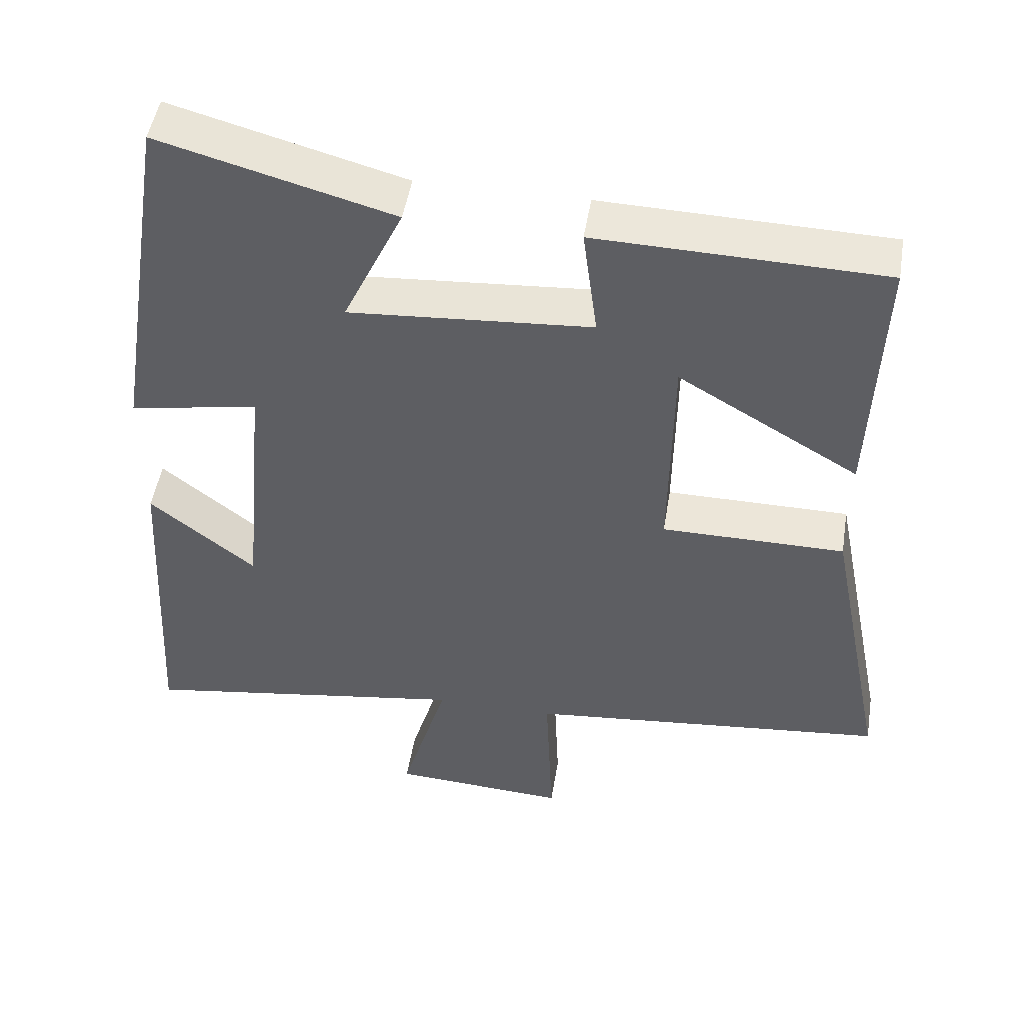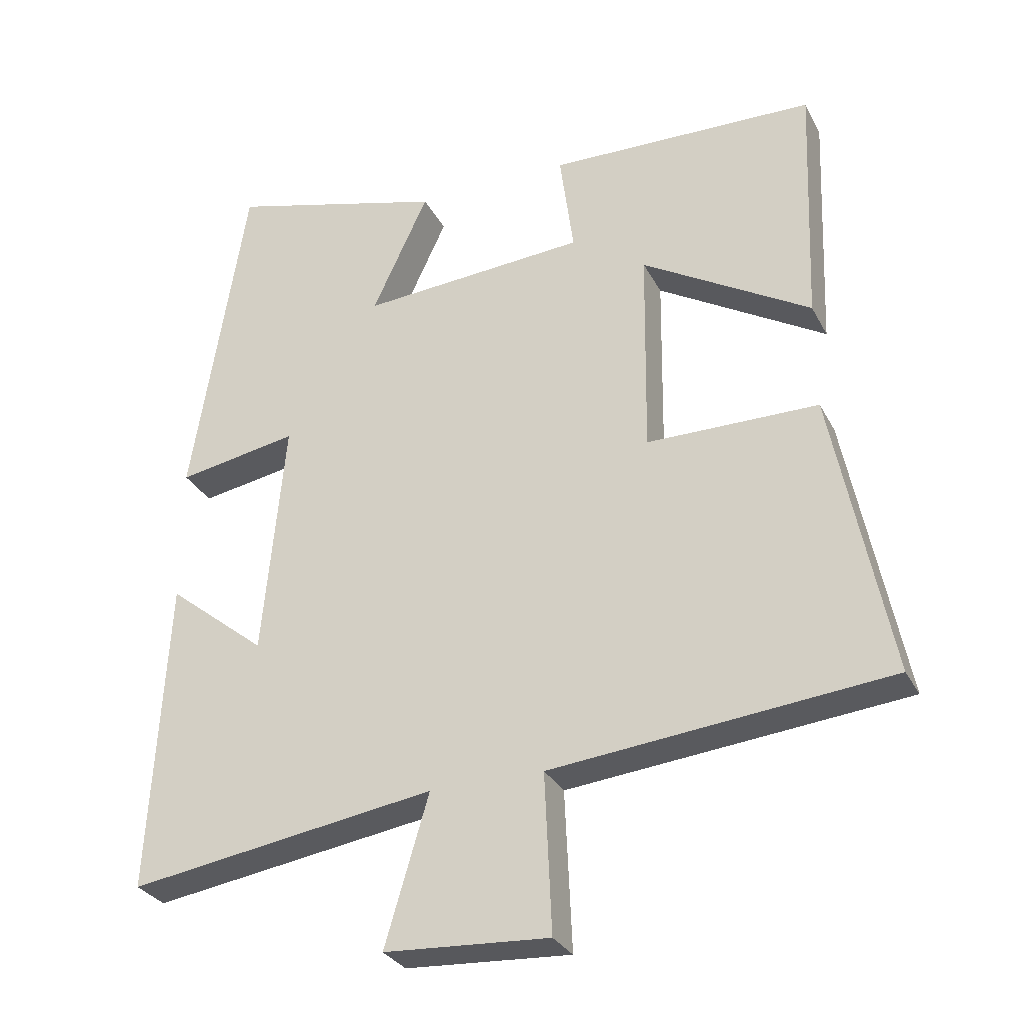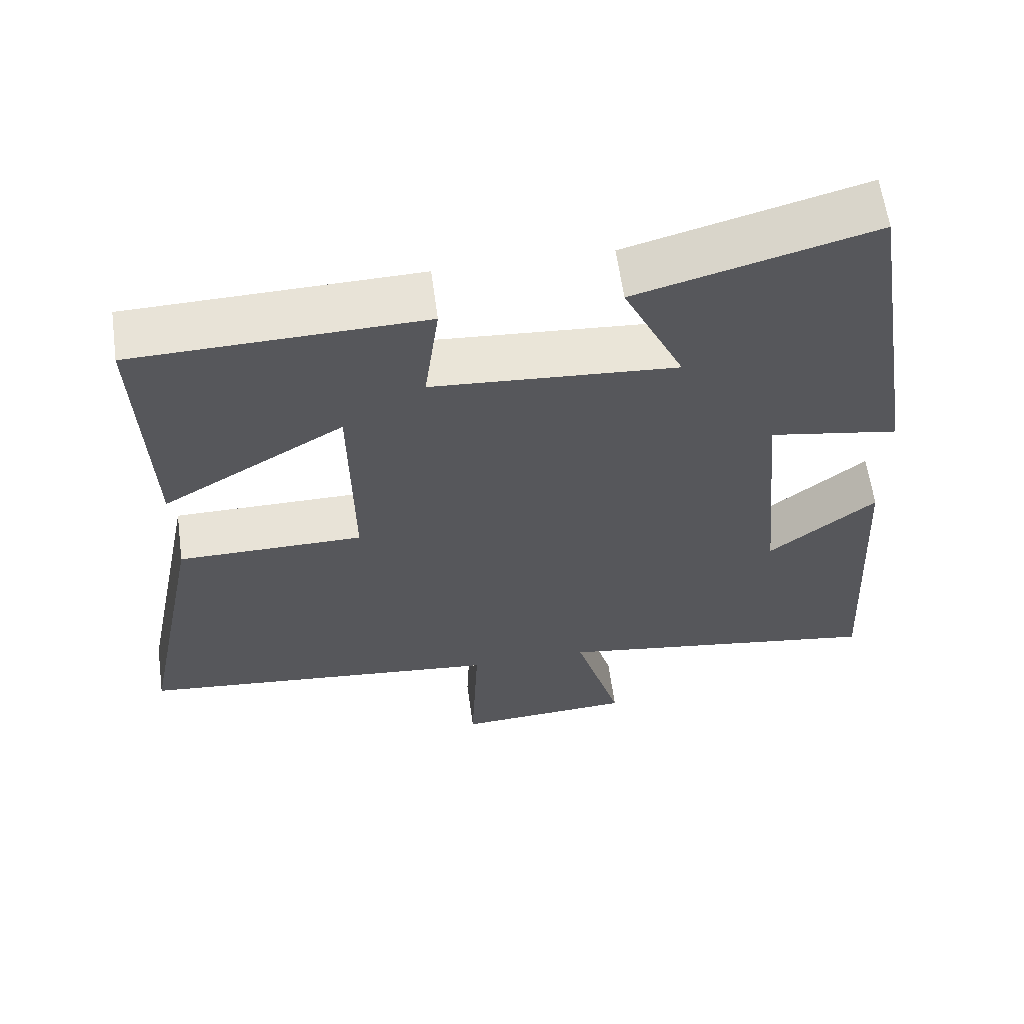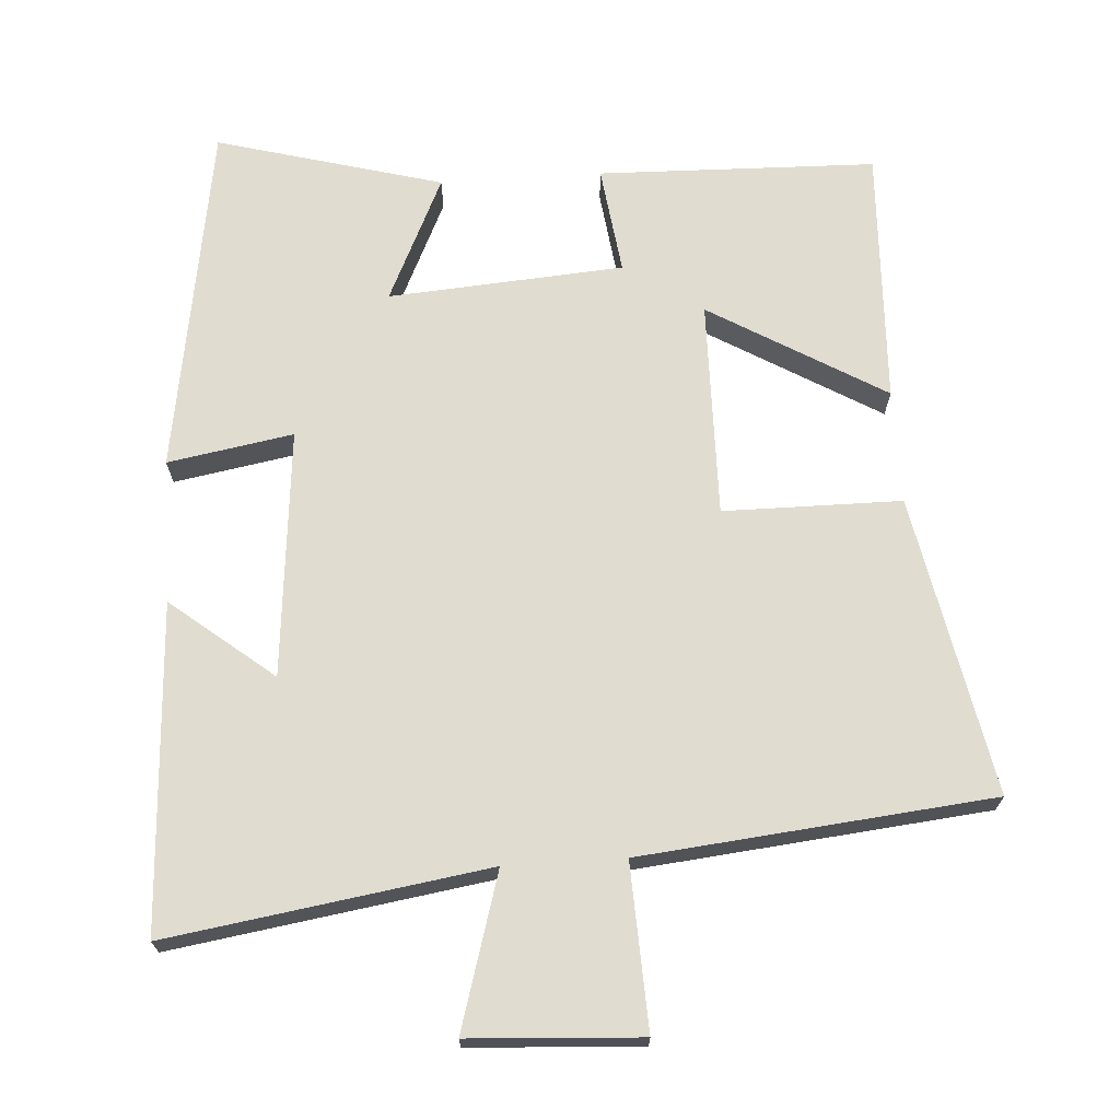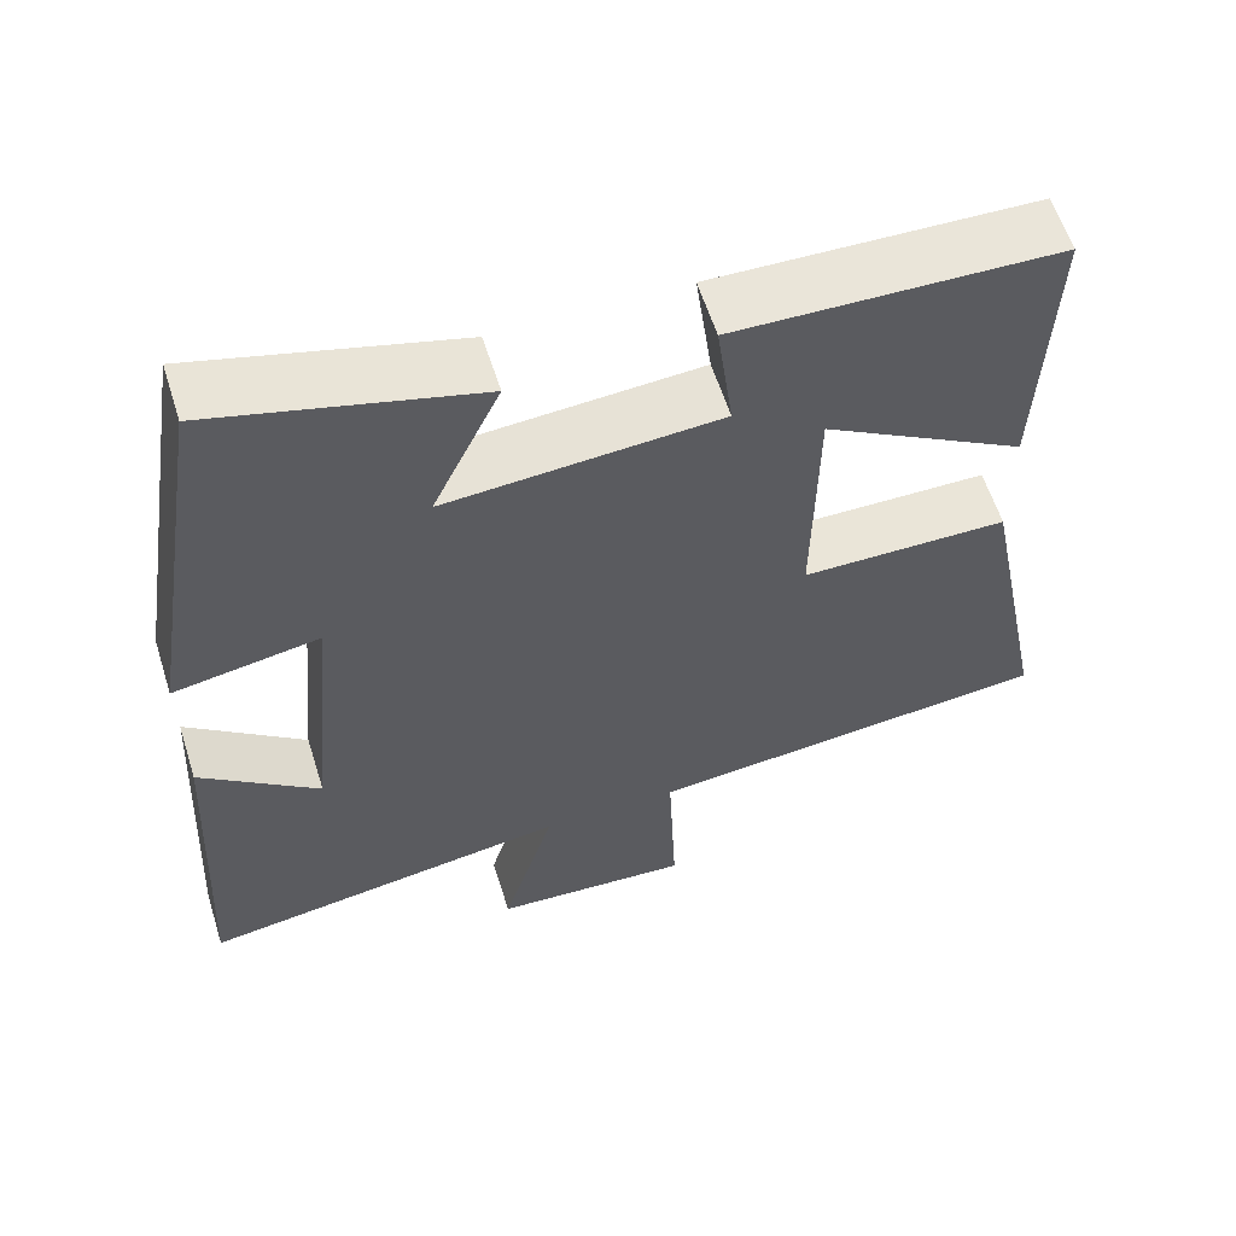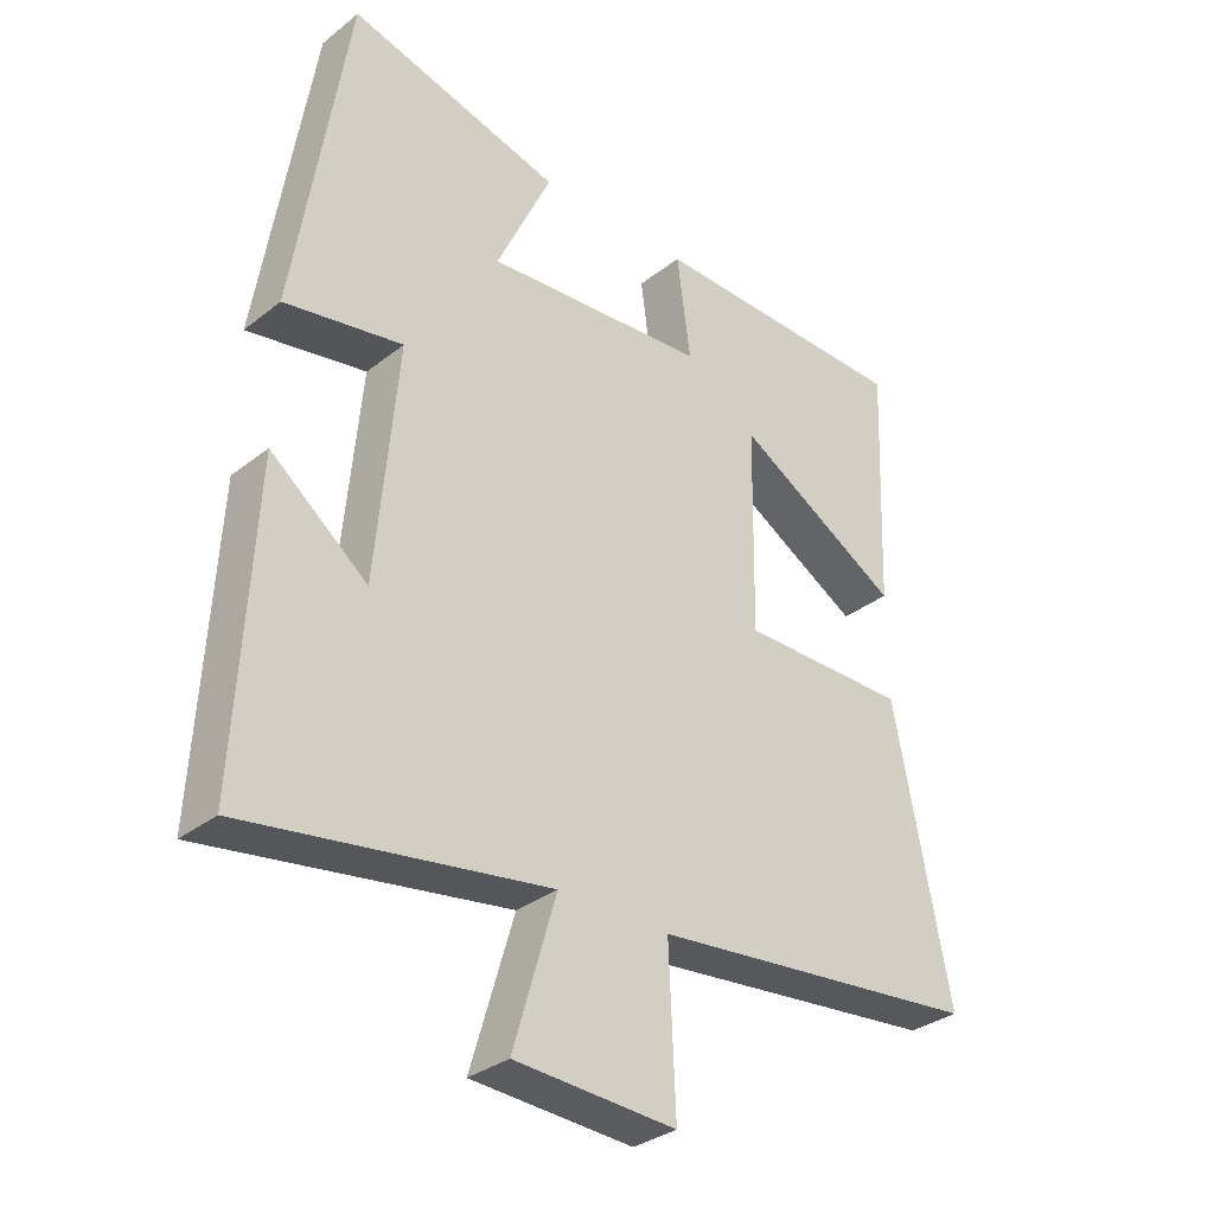
<metadata>
{"format":"obj","ext":"obj","renderer":"f3d","projection":"perspective","resolution":1024,"background":"white","views":[{"elev":48.9,"azim":-170.8,"up":"+Z"},{"elev":-30.0,"azim":-156.7,"up":"+Z"},{"elev":61.3,"azim":-7.8,"up":"+Z"},{"elev":69.5,"azim":176.3,"up":"+Y"},{"elev":59.6,"azim":162.5,"up":"+Z"},{"elev":-32.3,"azim":137.5,"up":"+Z"}]}
</metadata>
<code>
v 0.525 0.07 -0.569
v 0.076 0.07 -0.5
v 0.14 0.07 -0.717
v -0.1 0.07 -0.731
v -0.09 0.07 -0.5
v -0.583 0.07 -0.45
v -0.5 0.07 -0.03
v -0.25 0.07 -0.029
v -0.254 0.07 0.275
v -0.5 0.07 0.13
v -0.514 0.07 0.49
v -0.124 0.07 0.5
v -0.144 0.07 0.348
v 0.186 0.07 0.324
v 0.104 0.07 0.5
v 0.421 0.07 0.586
v 0.5 0.07 0.091
v 0.324 0.07 0.122
v 0.356 0.07 -0.226
v 0.5 0.07 -0.111
v 0.525 0 -0.569
v 0.076 0 -0.5
v 0.14 0 -0.717
v -0.1 0 -0.731
v -0.09 0 -0.5
v -0.583 0 -0.45
v -0.5 0 -0.03
v -0.25 0 -0.029
v -0.254 0 0.275
v -0.5 0 0.13
v -0.514 0 0.49
v -0.124 0 0.5
v -0.144 0 0.348
v 0.186 0 0.324
v 0.104 0 0.5
v 0.421 0 0.586
v 0.5 0 0.091
v 0.324 0 0.122
v 0.356 0 -0.226
v 0.5 0 -0.111
f 19 20 1 2
f 18 19 2
f 16 17 18
f 15 16 18
f 14 15 18
f 13 14 18 2
f 11 12 13
f 10 11 13
f 9 10 13
f 8 9 13 2
f 7 8 2
f 6 7 2
f 5 6 2
f 2 3 4 5
f 22 21 40 39
f 22 39 38
f 38 37 36
f 38 36 35
f 38 35 34
f 22 38 34 33
f 33 32 31
f 33 31 30
f 33 30 29
f 22 33 29 28
f 22 28 27
f 22 27 26
f 22 26 25
f 25 24 23 22
f 1 21 22 2
f 2 22 23 3
f 3 23 24 4
f 4 24 25 5
f 5 25 26 6
f 6 26 27 7
f 7 27 28 8
f 8 28 29 9
f 9 29 30 10
f 10 30 31 11
f 11 31 32 12
f 12 32 33 13
f 13 33 34 14
f 14 34 35 15
f 15 35 36 16
f 16 36 37 17
f 17 37 38 18
f 18 38 39 19
f 19 39 40 20
f 20 40 21 1

</code>
